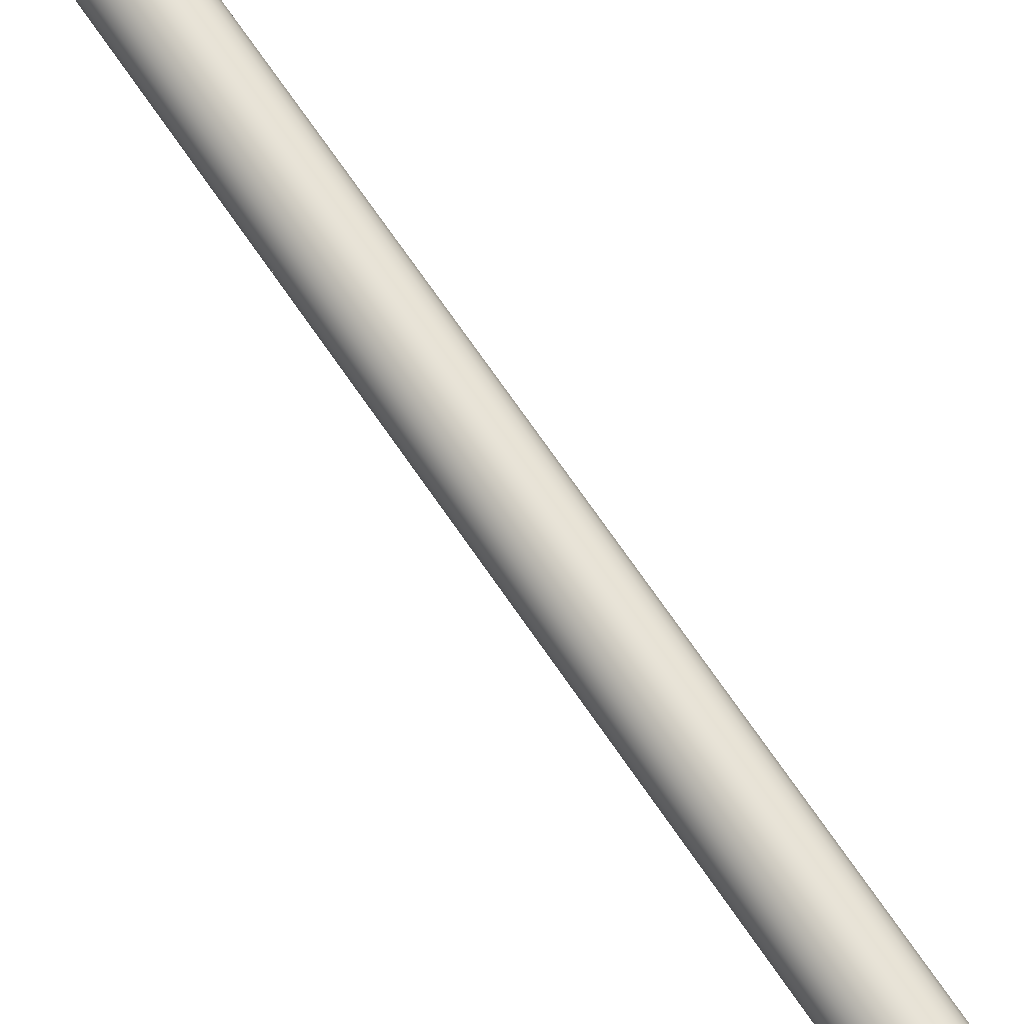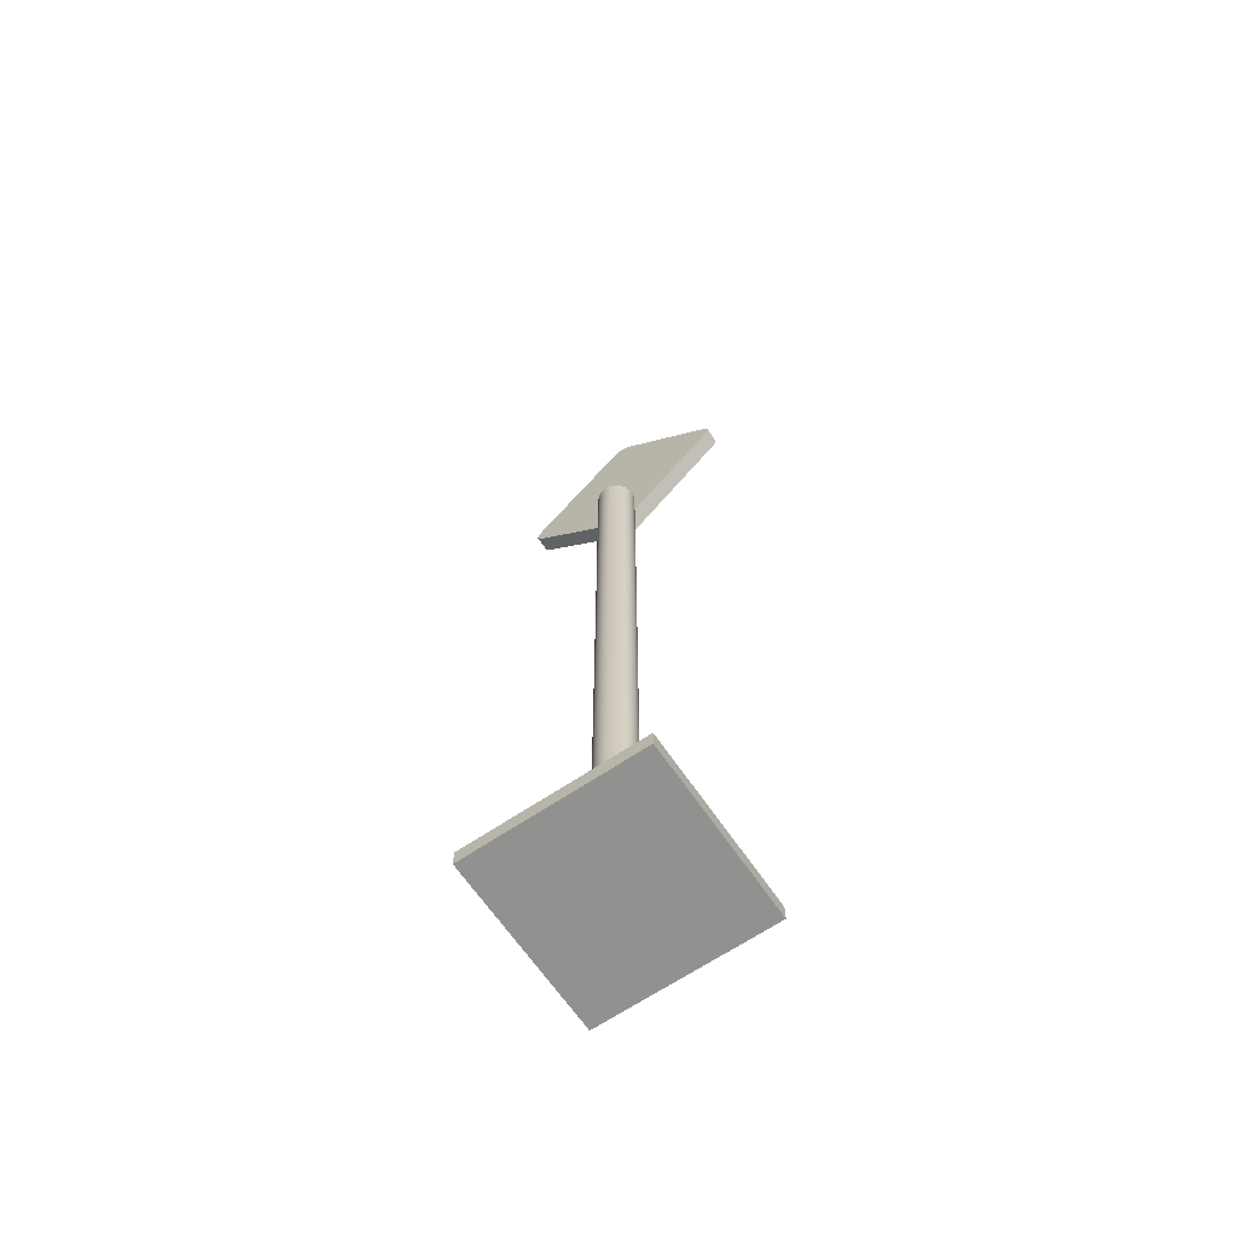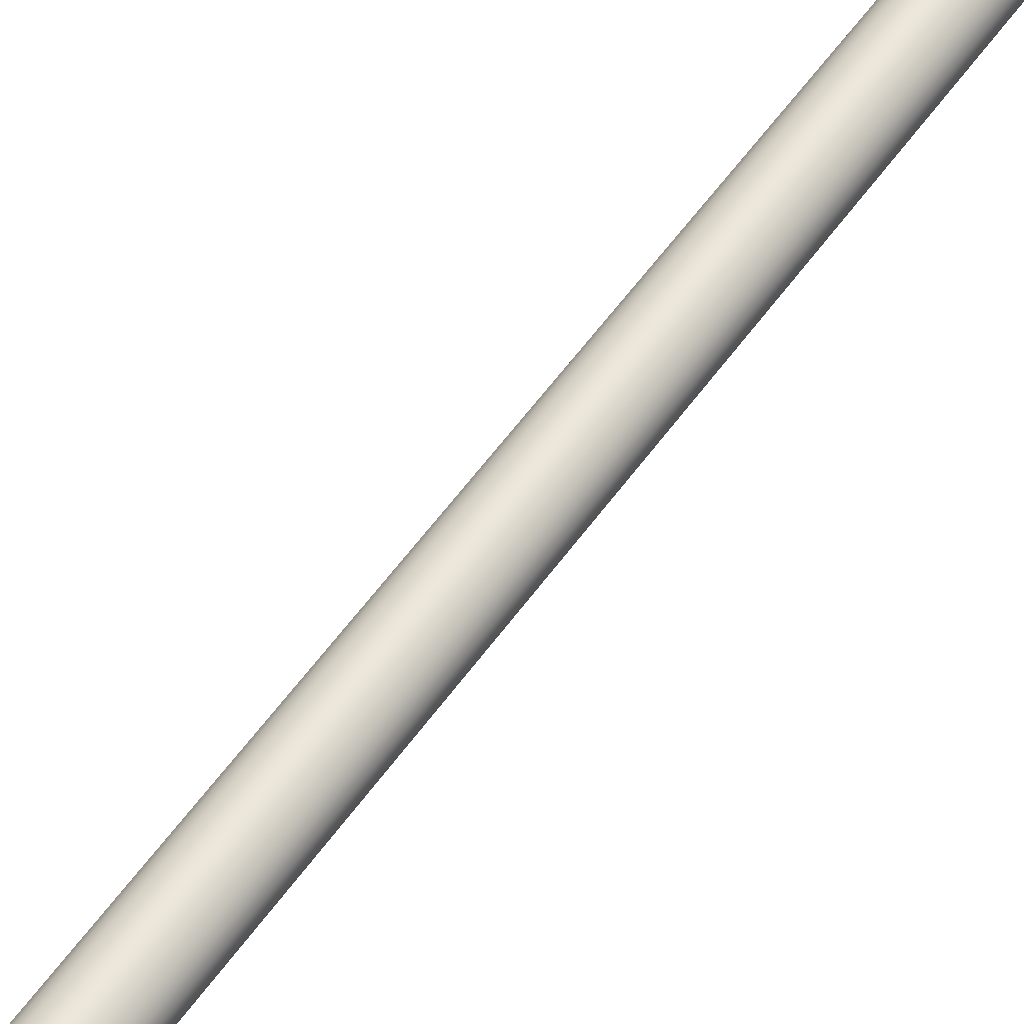
<metadata>
{"format":"obj","ext":"obj","renderer":"f3d","projection":"perspective","resolution":1024,"background":"white","views":[{"elev":68.9,"azim":145.9,"up":"+Z"},{"elev":-66.0,"azim":-55.8,"up":"+Y"},{"elev":54.1,"azim":-145.8,"up":"+Z"}]}
</metadata>
<code>
o SketchUp.001_ID10.001
v 0.02015 0.1584 -0.02128
v 0.02078 0.1584 -0.02047
v 0.02078 0.1584 -0.02047
v 0.0184 0.1584 -0.0223
v 0.01934 0.1584 -0.0219
v 0.01934 0.1584 -0.0219
v 0.02015 0.1584 -0.01573
v 0.01934 0.1584 -0.01511
v 0.01934 0.1584 -0.01511
v 0.01637 0.1584 -0.0223
v 0.01738 0.1584 -0.02243
v 0.01738 0.1584 -0.02243
v 0.01461 0.1584 -0.02128
v 0.01542 0.1584 -0.0219
v 0.01542 0.1584 -0.0219
v 0.01637 0.1584 -0.01472
v 0.01542 0.1584 -0.01511
v 0.01542 0.1584 -0.01511
v 0.01359 0.1584 -0.01952
v 0.01398 0.1584 -0.02047
v 0.01398 0.1584 -0.02047
v 0.02117 0.1584 -0.01749
v 0.02078 0.1584 -0.01654
v 0.02078 0.1584 -0.01654
v 0.0184 0.1584 -0.0223
v 0.01461 0.1584 -0.01573
v 0.01398 0.1584 -0.01654
v 0.01398 0.1584 -0.01654
v 0.01346 0.1584 -0.01851
v 0.01359 0.1584 -0.01952
v 0.02117 0.1584 -0.01749
v 0.0184 0.1584 -0.01472
v 0.01738 0.1584 -0.01458
v 0.01738 0.1584 -0.01458
v 0.02015 0.1584 -0.02128
v 0.02015 0.1584 -0.01573
v 0.0184 0.1584 -0.01472
v 0.01637 0.1584 -0.0223
v 0.01359 0.1584 -0.01749
v 0.01346 0.1584 -0.01851
v 0.01637 0.1584 -0.01472
v 0.01461 0.1584 -0.02128
v 0.02117 0.1584 -0.01952
v 0.0213 0.1584 -0.01851
v 0.0213 0.1584 -0.01851
v 0.0213 0.002205 -0.01851
v 0.0213 0.09175 -0.01851
v 0.01359 0.1584 -0.01749
v 0.01461 0.1584 -0.01573
v 0.01461 0.1584 -0.02128
v 0.01542 0.002205 -0.0219
v 0.01461 0.002205 -0.02128
v 0.01542 0.1584 -0.0219
v 0.01398 0.002205 -0.02047
v 0.01398 0.1584 -0.02047
v 0.01359 0.002205 -0.01952
v 0.01359 0.1584 -0.01952
v 0.01346 0.002205 -0.01851
v 0.01346 0.1584 -0.01851
v 0.01359 0.002205 -0.01749
v 0.01359 0.1584 -0.01749
v 0.01398 0.002205 -0.01654
v 0.01398 0.1584 -0.01654
v 0.01461 0.002205 -0.01573
v 0.01461 0.1584 -0.01573
v 0.01542 0.1584 -0.01511
v 0.01542 0.002205 -0.01511
v 0.01637 0.1584 -0.01472
v 0.01637 0.002205 -0.01472
v 0.01738 0.09175 -0.01458
v 0.01738 0.002205 -0.01458
v 0.01738 0.1584 -0.01458
v 0.0184 0.1584 -0.01472
v 0.0184 0.002205 -0.01472
v 0.01934 0.1584 -0.01511
v 0.01934 0.002205 -0.01511
v 0.02015 0.1584 -0.01573
v 0.02015 0.002205 -0.01573
v 0.02078 0.002205 -0.01654
v 0.02078 0.1584 -0.01654
v 0.02117 0.002205 -0.01749
v 0.02117 0.1584 -0.01749
v 0.02117 0.002205 -0.01952
v 0.02117 0.1584 -0.01952
v 0.02078 0.002205 -0.02047
v 0.02078 0.1584 -0.02047
v 0.02015 0.002205 -0.02128
v 0.02015 0.1584 -0.02128
v 0.01934 0.1584 -0.0219
v 0.01934 0.002205 -0.0219
v 0.0184 0.1584 -0.0223
v 0.0184 0.002205 -0.0223
v 0.01738 0.09175 -0.02243
v 0.01738 0.002205 -0.02243
v 0.01738 0.1584 -0.02243
v 0.01637 0.1584 -0.0223
v 0.01637 0.002205 -0.0223
f 1 2 3
f 4 5 6
f 7 8 9
f 10 11 12
f 13 14 15
f 16 17 18
f 19 20 21
f 22 23 24
f 12 25 4
f 26 27 28
f 29 30 19
f 3 31 22
f 32 33 34
f 6 35 1
f 24 36 7
f 9 37 32
f 15 38 10
f 39 40 29
f 34 41 16
f 21 42 13
f 3 22 43
f 43 22 44
f 45 46 47
f 48 30 40
f 30 48 20
f 20 48 27
f 20 27 42
f 42 27 49
f 42 49 14
f 14 49 17
f 14 17 38
f 38 17 41
f 38 41 11
f 11 41 33
f 11 33 37
f 11 37 25
f 25 37 5
f 5 37 8
f 5 8 35
f 35 8 36
f 35 36 2
f 2 36 23
f 2 23 31
f 28 48 39
f 18 49 26
f 1 35 2
f 4 25 5
f 7 36 8
f 10 38 11
f 13 42 14
f 16 41 17
f 19 30 20
f 22 31 23
f 12 11 25
f 26 49 27
f 29 40 30
f 3 2 31
f 32 37 33
f 6 5 35
f 24 23 36
f 9 8 37
f 15 14 38
f 39 48 40
f 34 33 41
f 21 20 42
f 28 27 48
f 18 17 49
f 50 51 52
f 51 50 53
f 50 54 55
f 54 50 52
f 55 56 57
f 56 55 54
f 57 58 59
f 58 57 56
f 59 60 61
f 60 59 58
f 61 62 63
f 62 61 60
f 63 64 65
f 64 63 62
f 66 64 67
f 64 66 65
f 68 67 69
f 67 68 66
f 70 69 71
f 69 70 68
f 68 70 72
f 73 71 74
f 71 73 70
f 70 73 72
f 75 74 76
f 74 75 73
f 77 76 78
f 76 77 75
f 79 77 78
f 77 79 80
f 81 80 79
f 80 81 82
f 46 82 81
f 82 46 45
f 83 47 46
f 47 83 45
f 45 83 84
f 85 84 83
f 84 85 86
f 87 86 85
f 86 87 88
f 89 87 90
f 87 89 88
f 91 90 92
f 90 91 89
f 93 92 94
f 92 93 91
f 91 93 95
f 96 94 97
f 94 96 93
f 93 96 95
f 53 97 51
f 97 53 96
o SketchUp_ID2.001
v 0.03531 -0.000701 -0.03543
v 0.000371 -0.000701 -0.000492
v 0.000371 -0.000701 -0.03543
v 0.03531 -0.000701 -0.000492
v 0.000371 0.00264 -0.03543
v 0.000371 -0.000701 -0.000492
v 0.000371 0.00264 -0.000492
v 0.000371 -0.000701 -0.03543
v 0.000371 0.00264 -0.03543
v 0.03531 -0.000701 -0.03543
v 0.000371 -0.000701 -0.03543
v 0.03531 0.00264 -0.03543
v 0.03531 -0.000701 -0.03543
v 0.03531 0.00264 -0.000492
v 0.03531 -0.000701 -0.000492
v 0.03531 0.00264 -0.03543
v 0.03531 0.00264 -0.000492
v 0.000371 -0.000701 -0.000492
v 0.03531 -0.000701 -0.000492
v 0.000371 0.00264 -0.000492
v 0.000371 0.00264 -0.000492
v 0.01406 0.00264 -0.01578
v 0.000371 0.00264 -0.03543
v 0.01475 0.00264 -0.01487
v 0.01566 0.00264 -0.01418
v 0.03531 0.00264 -0.000492
v 0.01362 0.00264 -0.01683
v 0.01347 0.00264 -0.01796
v 0.01671 0.00264 -0.01374
v 0.01784 0.00264 -0.01359
v 0.01897 0.00264 -0.01374
v 0.02002 0.00264 -0.01418
v 0.02093 0.00264 -0.01487
v 0.02162 0.00264 -0.01578
v 0.02206 0.00264 -0.01683
v 0.02221 0.00264 -0.01796
v 0.01566 0.00264 -0.02174
v 0.03531 0.00264 -0.03543
v 0.01475 0.00264 -0.02105
v 0.01406 0.00264 -0.02014
v 0.01362 0.00264 -0.01909
v 0.01671 0.00264 -0.02218
v 0.01784 0.00264 -0.02233
v 0.01897 0.00264 -0.02218
v 0.02002 0.00264 -0.02174
v 0.02093 0.00264 -0.02105
v 0.02162 0.00264 -0.02014
v 0.02206 0.00264 -0.01909
f 98 99 100
f 99 98 101
f 102 103 104
f 103 102 105
f 106 107 108
f 107 106 109
f 110 111 112
f 111 110 113
f 114 115 116
f 115 114 117
f 118 119 120
f 119 118 121
f 121 118 122
f 122 118 123
f 120 119 124
f 120 124 125
f 122 123 126
f 126 123 127
f 127 123 128
f 128 123 129
f 129 123 130
f 130 123 131
f 131 123 132
f 132 123 133
f 120 134 135
f 134 120 136
f 136 120 137
f 137 120 138
f 138 120 125
f 135 134 139
f 135 139 140
f 135 140 141
f 135 141 142
f 135 142 143
f 135 143 144
f 135 144 145
f 135 145 133
f 135 133 123
o Cube_Cube.000
v 0.02236 0.1937 -0.0183
v 0.02236 0.1952 -0.0198
v 0.02236 0.1958 -0.0183
v 0.01912 0.1952 -0.0198
v 0.01912 0.173 0.002409
v 0.01912 0.1715 0.003909
v 0.01912 0.173 0.004438
v 0.02236 0.1715 0.003909
v 0.01912 0.1508 -0.0198
v 0.02236 0.1508 -0.0198
v 0.02236 0.1503 -0.0183
v 0.02236 0.1745 0.003909
v 0.01912 0.1745 0.003909
v 0.01912 0.1958 -0.0183
v 0.01912 0.1952 -0.0168
v 0.02236 0.1952 -0.0168
v 0.01912 0.1923 -0.01384
v 0.02236 0.1923 -0.01384
v 0.01912 0.1893 -0.01088
v 0.02236 0.1893 -0.01088
v 0.01912 0.1864 -0.007923
v 0.02236 0.1864 -0.007923
v 0.01912 0.1834 -0.004965
v 0.02236 0.1834 -0.004965
v 0.01912 0.1804 -0.002007
v 0.02236 0.1804 -0.002007
v 0.01912 0.1775 0.000951
v 0.02236 0.1775 0.000951
v 0.01912 0.173 -0.04103
v 0.02236 0.173 -0.04103
v 0.02236 0.1715 -0.04051
v 0.01912 0.1715 -0.04051
v 0.02236 0.1686 -0.03755
v 0.01912 0.1686 -0.03755
v 0.02236 0.1656 -0.03459
v 0.01912 0.1656 -0.03459
v 0.02236 0.1626 -0.03163
v 0.01912 0.1626 -0.03163
v 0.02236 0.1597 -0.02867
v 0.01912 0.1597 -0.02867
v 0.02236 0.1567 -0.02571
v 0.01912 0.1567 -0.02571
v 0.02236 0.1538 -0.02276
v 0.01912 0.1538 -0.02276
v 0.01912 0.1937 -0.0183
v 0.01912 0.1908 -0.01534
v 0.01912 0.1878 -0.01238
v 0.01912 0.1849 -0.009424
v 0.01912 0.1819 -0.006465
v 0.01912 0.1789 -0.003507
v 0.01912 0.176 -0.000549
v 0.02236 0.173 0.004438
v 0.02236 0.173 0.002409
v 0.02236 0.176 -0.000549
v 0.02236 0.1789 -0.003507
v 0.02236 0.1819 -0.006465
v 0.02236 0.1849 -0.009424
v 0.02236 0.1878 -0.01238
v 0.02236 0.1908 -0.01534
v 0.02236 0.1701 -0.03605
v 0.02236 0.173 -0.03309
v 0.02236 0.173 -0.03901
v 0.02236 0.176 -0.03013
v 0.02236 0.176 -0.03605
v 0.02236 0.1789 -0.02717
v 0.02236 0.1789 -0.03309
v 0.02236 0.1819 -0.02422
v 0.02236 0.1819 -0.03013
v 0.02236 0.1848 -0.02126
v 0.02236 0.1848 -0.02717
v 0.02236 0.1878 -0.0183
v 0.02236 0.1878 -0.02422
v 0.02236 0.1908 -0.02126
v 0.02236 0.1671 -0.03309
v 0.02236 0.1701 -0.03013
v 0.02236 0.173 -0.02717
v 0.02236 0.176 -0.02422
v 0.02236 0.1789 -0.02126
v 0.02236 0.1819 -0.0183
v 0.02236 0.1848 -0.01534
v 0.02236 0.1641 -0.03013
v 0.02236 0.1671 -0.02717
v 0.02236 0.1701 -0.02422
v 0.02236 0.173 -0.02126
v 0.02236 0.176 -0.0183
v 0.02236 0.1789 -0.01534
v 0.02236 0.1819 -0.01238
v 0.02236 0.1641 -0.02421
v 0.02236 0.1612 -0.02717
v 0.02236 0.1671 -0.02126
v 0.02236 0.1701 -0.0183
v 0.02236 0.173 -0.01534
v 0.02236 0.176 -0.01238
v 0.02236 0.1789 -0.009424
v 0.02236 0.1612 -0.02126
v 0.02236 0.1582 -0.02422
v 0.02236 0.1641 -0.0183
v 0.02236 0.1671 -0.01534
v 0.02236 0.1701 -0.01238
v 0.02236 0.173 -0.009424
v 0.02236 0.176 -0.006465
v 0.02236 0.1553 -0.02126
v 0.02236 0.1582 -0.0183
v 0.02236 0.1612 -0.01534
v 0.02236 0.1641 -0.01238
v 0.02236 0.1671 -0.009424
v 0.02236 0.1701 -0.006465
v 0.02236 0.173 -0.003507
v 0.02236 0.1523 -0.0183
v 0.02236 0.1553 -0.01534
v 0.02236 0.1582 -0.01238
v 0.02236 0.1612 -0.009424
v 0.02236 0.1641 -0.006465
v 0.02236 0.1671 -0.003507
v 0.02236 0.1701 -0.000549
v 0.02236 0.1538 -0.01384
v 0.02236 0.1508 -0.0168
v 0.02236 0.1567 -0.01088
v 0.02236 0.1626 -0.004965
v 0.02236 0.1597 -0.007923
v 0.02236 0.1656 -0.002007
v 0.02236 0.1686 0.000951
v 0.01912 0.1553 -0.02126
v 0.01912 0.1582 -0.0183
v 0.01912 0.1523 -0.0183
v 0.01912 0.1612 -0.01534
v 0.01912 0.1553 -0.01534
v 0.01912 0.1641 -0.01238
v 0.01912 0.1582 -0.01238
v 0.01912 0.1671 -0.009424
v 0.01912 0.1612 -0.009424
v 0.01912 0.1701 -0.006465
v 0.01912 0.1641 -0.006465
v 0.01912 0.173 -0.003507
v 0.01912 0.1671 -0.003507
v 0.01912 0.1701 -0.000549
v 0.01912 0.1582 -0.02422
v 0.01912 0.1612 -0.02126
v 0.01912 0.1641 -0.0183
v 0.01912 0.1671 -0.01534
v 0.01912 0.1701 -0.01238
v 0.01912 0.173 -0.009424
v 0.01912 0.176 -0.006465
v 0.01912 0.1612 -0.02717
v 0.01912 0.1641 -0.02421
v 0.01912 0.1671 -0.02126
v 0.01912 0.1701 -0.0183
v 0.01912 0.173 -0.01534
v 0.01912 0.176 -0.01238
v 0.01912 0.1789 -0.009424
v 0.01912 0.1671 -0.02717
v 0.01912 0.1641 -0.03013
v 0.01912 0.1701 -0.02422
v 0.01912 0.173 -0.02126
v 0.01912 0.176 -0.0183
v 0.01912 0.1789 -0.01534
v 0.01912 0.1819 -0.01238
v 0.01912 0.1701 -0.03013
v 0.01912 0.1671 -0.03309
v 0.01912 0.173 -0.02717
v 0.01912 0.176 -0.02422
v 0.01912 0.1789 -0.02126
v 0.01912 0.1819 -0.0183
v 0.01912 0.1848 -0.01534
v 0.01912 0.1701 -0.03605
v 0.01912 0.173 -0.03309
v 0.01912 0.176 -0.03013
v 0.01912 0.1789 -0.02717
v 0.01912 0.1819 -0.02422
v 0.01912 0.1848 -0.02126
v 0.01912 0.1878 -0.0183
v 0.01912 0.173 -0.03901
v 0.01912 0.176 -0.03605
v 0.01912 0.1789 -0.03309
v 0.01912 0.1819 -0.03013
v 0.01912 0.1848 -0.02717
v 0.01912 0.1878 -0.02422
v 0.01912 0.1908 -0.02126
v 0.01912 0.1775 -0.03755
v 0.01912 0.1745 -0.04051
v 0.01912 0.1804 -0.03459
v 0.01912 0.1834 -0.03163
v 0.01912 0.1864 -0.02867
v 0.01912 0.1893 -0.02571
v 0.01912 0.1923 -0.02276
v 0.01912 0.1508 -0.0168
v 0.01912 0.1503 -0.0183
v 0.01912 0.1538 -0.01384
v 0.01912 0.1567 -0.01088
v 0.01912 0.1597 -0.007923
v 0.01912 0.1626 -0.004965
v 0.01912 0.1656 -0.002007
v 0.01912 0.1686 0.000951
v 0.02236 0.1745 -0.04051
v 0.02236 0.1775 -0.03755
v 0.02236 0.1804 -0.03459
v 0.02236 0.1834 -0.03163
v 0.02236 0.1864 -0.02867
v 0.02236 0.1893 -0.02571
v 0.02236 0.1923 -0.02276
f 146 147 148
f 148 147 149
f 150 151 152
f 152 151 153
f 154 155 156
f 157 158 152
f 148 159 160
f 161 160 162
f 163 162 164
f 165 164 166
f 167 166 168
f 169 168 170
f 171 170 172
f 173 172 158
f 174 175 176
f 177 176 178
f 179 178 180
f 181 180 182
f 183 182 184
f 185 184 186
f 187 186 188
f 189 188 155
f 159 149 190
f 160 190 191
f 162 191 192
f 164 192 193
f 193 194 168
f 168 194 195
f 170 195 196
f 172 196 150
f 197 153 198
f 157 198 199
f 173 199 200
f 171 200 201
f 201 202 167
f 167 202 203
f 165 203 204
f 163 204 146
f 205 178 176
f 206 205 207
f 208 206 209
f 210 208 211
f 212 210 213
f 214 212 215
f 216 214 217
f 204 216 218
f 219 180 178
f 220 219 205
f 221 220 206
f 222 221 208
f 223 222 210
f 224 223 212
f 225 224 214
f 203 225 216
f 226 182 180
f 227 226 219
f 228 227 220
f 229 228 221
f 230 229 222
f 231 230 223
f 232 231 224
f 202 232 225
f 184 182 226
f 233 234 226
f 235 233 227
f 236 235 228
f 237 236 229
f 238 237 230
f 239 238 231
f 201 239 232
f 186 184 234
f 240 241 234
f 242 240 233
f 243 242 235
f 244 243 236
f 245 244 237
f 246 245 238
f 200 246 239
f 247 188 186
f 248 247 241
f 249 248 240
f 250 249 242
f 251 250 243
f 252 251 244
f 253 252 245
f 199 253 246
f 254 155 188
f 255 254 247
f 256 255 248
f 257 256 249
f 258 257 250
f 259 258 251
f 260 259 252
f 198 260 253
f 156 155 254
f 261 262 254
f 261 255 256
f 263 256 257
f 264 265 257
f 264 258 259
f 266 259 260
f 153 267 260
f 268 189 154
f 269 268 270
f 271 269 272
f 273 271 274
f 275 273 276
f 277 275 278
f 279 277 280
f 196 279 281
f 282 187 189
f 283 282 268
f 284 283 269
f 285 284 271
f 286 285 273
f 287 286 275
f 288 287 277
f 195 288 279
f 289 185 187
f 290 289 282
f 291 290 283
f 292 291 284
f 293 292 285
f 294 293 286
f 295 294 287
f 194 295 288
f 183 185 289
f 296 297 289
f 298 296 290
f 299 298 291
f 300 299 292
f 301 300 293
f 302 301 294
f 193 302 295
f 181 183 297
f 303 304 297
f 305 303 296
f 306 305 298
f 307 306 299
f 308 307 300
f 309 308 301
f 192 309 302
f 310 179 181
f 311 310 304
f 312 311 303
f 313 312 305
f 314 313 306
f 315 314 307
f 316 315 308
f 191 316 309
f 317 177 179
f 318 317 310
f 319 318 311
f 320 319 312
f 321 320 313
f 322 321 314
f 323 322 315
f 190 323 316
f 174 177 317
f 324 325 317
f 326 324 318
f 327 326 319
f 328 327 320
f 329 328 321
f 330 329 322
f 149 330 323
f 331 332 156
f 333 331 262
f 334 333 261
f 335 334 263
f 336 335 265
f 337 336 264
f 338 337 266
f 151 338 267
f 270 154 332
f 272 270 331
f 274 272 333
f 276 274 334
f 278 276 335
f 280 278 336
f 281 280 337
f 150 281 338
f 339 175 174
f 340 339 325
f 341 340 324
f 342 341 326
f 343 342 327
f 344 343 328
f 345 344 329
f 147 345 330
f 207 176 175
f 209 207 339
f 211 209 340
f 213 211 341
f 215 213 342
f 217 215 343
f 218 217 344
f 146 218 345
f 146 148 161
f 148 149 159
f 157 152 197
f 148 160 161
f 161 162 163
f 163 164 165
f 165 166 167
f 167 168 169
f 169 170 171
f 171 172 173
f 173 158 157
f 197 198 157
f 157 199 173
f 173 200 171
f 171 201 169
f 201 167 169
f 167 203 165
f 165 204 163
f 163 146 161
f 205 176 207
f 206 207 209
f 208 209 211
f 210 211 213
f 212 213 215
f 214 215 217
f 216 217 218
f 204 218 146
f 219 178 205
f 220 205 206
f 221 206 208
f 222 208 210
f 223 210 212
f 224 212 214
f 225 214 216
f 203 216 204
f 226 180 219
f 227 219 220
f 228 220 221
f 229 221 222
f 230 222 223
f 231 223 224
f 232 224 225
f 202 225 203
f 184 226 234
f 233 226 227
f 235 227 228
f 236 228 229
f 237 229 230
f 238 230 231
f 239 231 232
f 201 232 202
f 186 234 241
f 240 234 233
f 242 233 235
f 243 235 236
f 244 236 237
f 245 237 238
f 246 238 239
f 200 239 201
f 247 186 241
f 248 241 240
f 249 240 242
f 250 242 243
f 251 243 244
f 252 244 245
f 253 245 246
f 199 246 200
f 254 188 247
f 255 247 248
f 256 248 249
f 257 249 250
f 258 250 251
f 259 251 252
f 260 252 253
f 198 253 199
f 156 254 262
f 261 254 255
f 261 256 263
f 263 257 265
f 264 257 258
f 264 259 266
f 266 260 267
f 153 260 198
f 339 174 325
f 340 325 324
f 341 324 326
f 342 326 327
f 343 327 328
f 344 328 329
f 345 329 330
f 147 330 149
f 207 175 339
f 209 339 340
f 211 340 341
f 213 341 342
f 215 342 343
f 217 343 344
f 218 344 345
f 146 345 147
f 150 152 158
f 174 176 177
f 159 190 160
f 160 191 162
f 162 192 164
f 164 193 166
f 193 168 166
f 168 195 170
f 170 196 172
f 172 150 158
f 268 154 270
f 269 270 272
f 271 272 274
f 273 274 276
f 275 276 278
f 277 278 280
f 279 280 281
f 196 281 150
f 282 189 268
f 283 268 269
f 284 269 271
f 285 271 273
f 286 273 275
f 287 275 277
f 288 277 279
f 195 279 196
f 289 187 282
f 290 282 283
f 291 283 284
f 292 284 285
f 293 285 286
f 294 286 287
f 295 287 288
f 194 288 195
f 183 289 297
f 296 289 290
f 298 290 291
f 299 291 292
f 300 292 293
f 301 293 294
f 302 294 295
f 193 295 194
f 181 297 304
f 303 297 296
f 305 296 298
f 306 298 299
f 307 299 300
f 308 300 301
f 309 301 302
f 192 302 193
f 310 181 304
f 311 304 303
f 312 303 305
f 313 305 306
f 314 306 307
f 315 307 308
f 316 308 309
f 191 309 192
f 317 179 310
f 318 310 311
f 319 311 312
f 320 312 313
f 321 313 314
f 322 314 315
f 323 315 316
f 190 316 191
f 174 317 325
f 324 317 318
f 326 318 319
f 327 319 320
f 328 320 321
f 329 321 322
f 330 322 323
f 149 323 190
f 270 332 331
f 272 331 333
f 274 333 334
f 276 334 335
f 278 335 336
f 280 336 337
f 281 337 338
f 150 338 151
f 152 153 197
f 154 156 332
f 177 178 179
f 179 180 181
f 181 182 183
f 183 184 185
f 185 186 187
f 187 188 189
f 189 155 154
f 331 156 262
f 333 262 261
f 334 261 263
f 335 263 265
f 336 265 264
f 337 264 266
f 338 266 267
f 151 267 153

</code>
